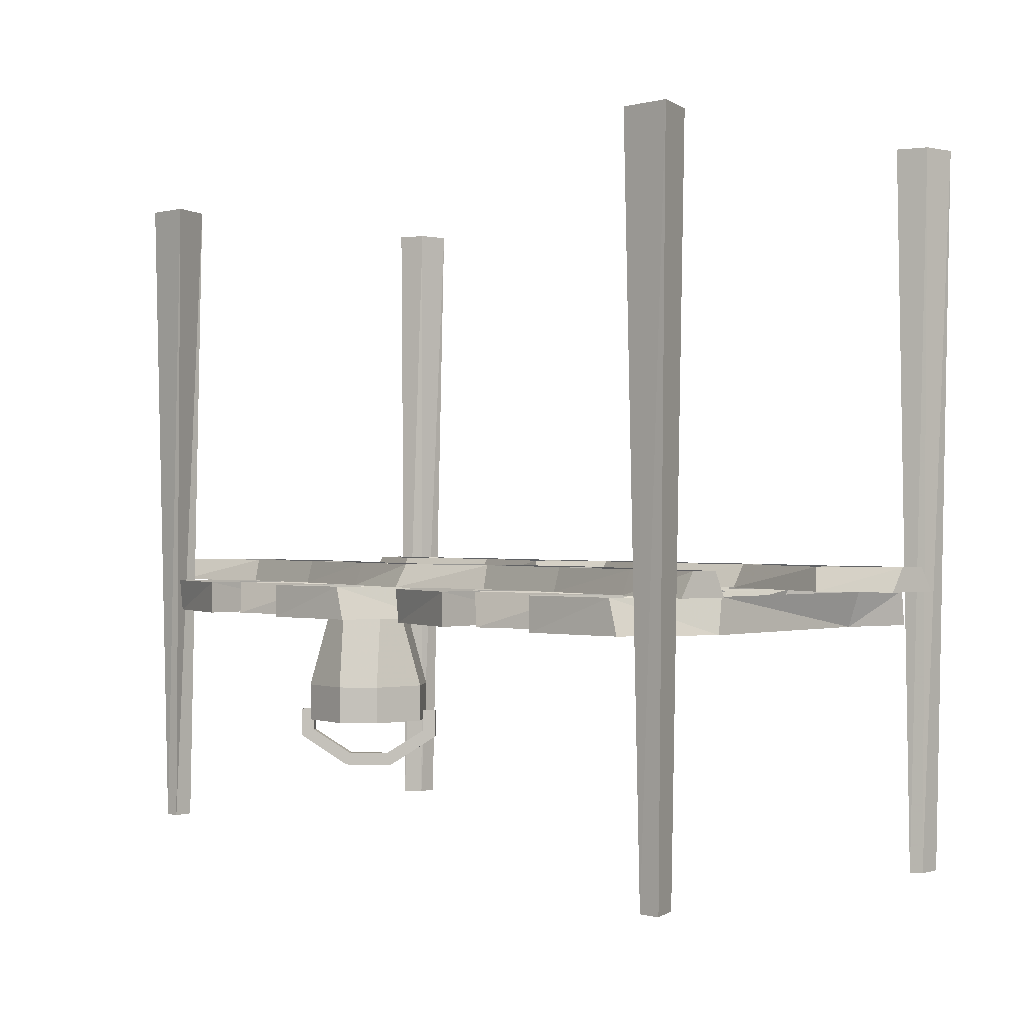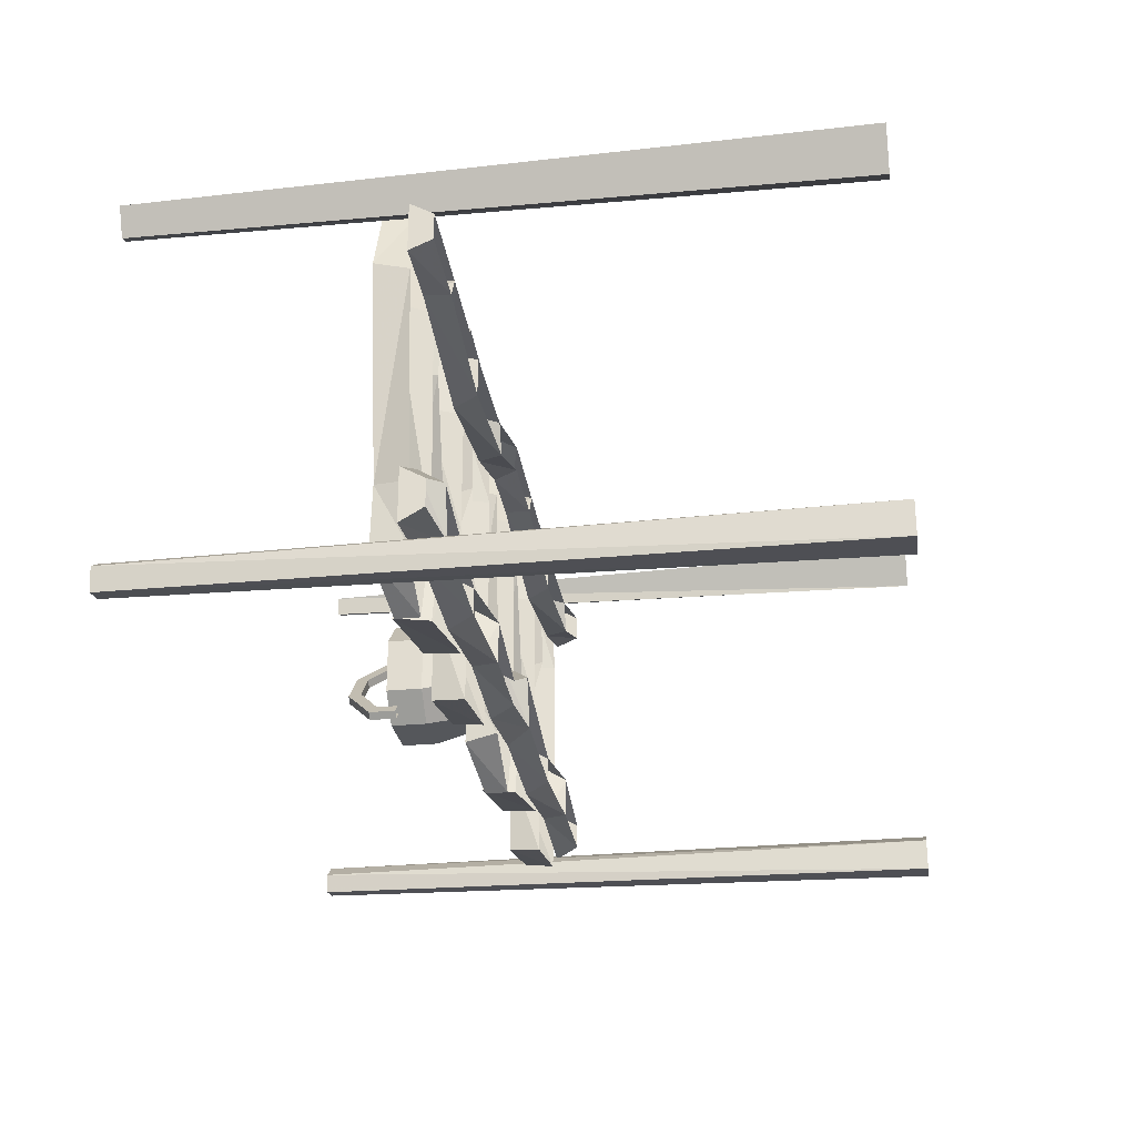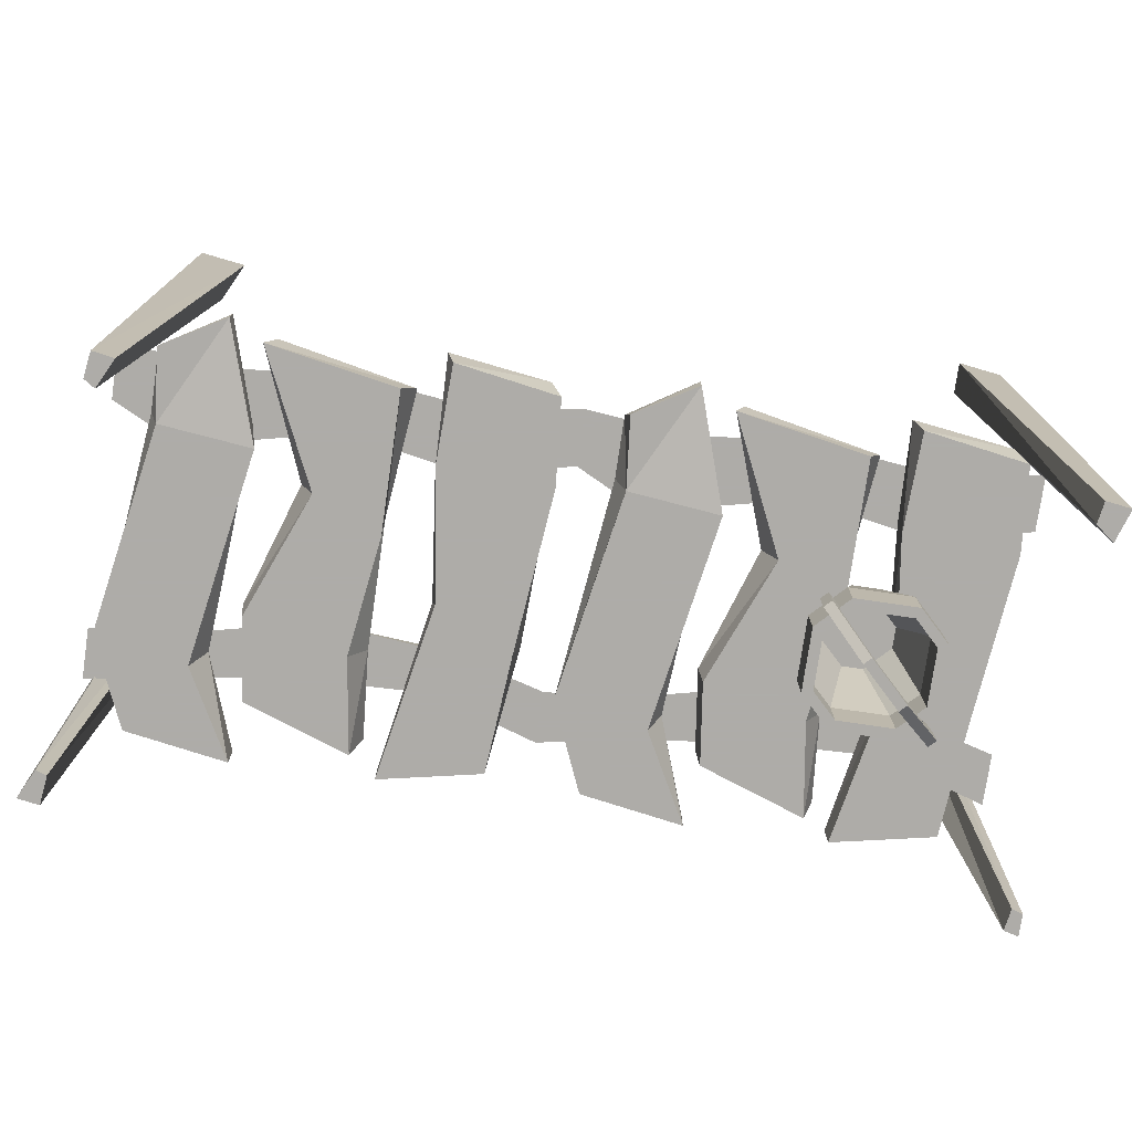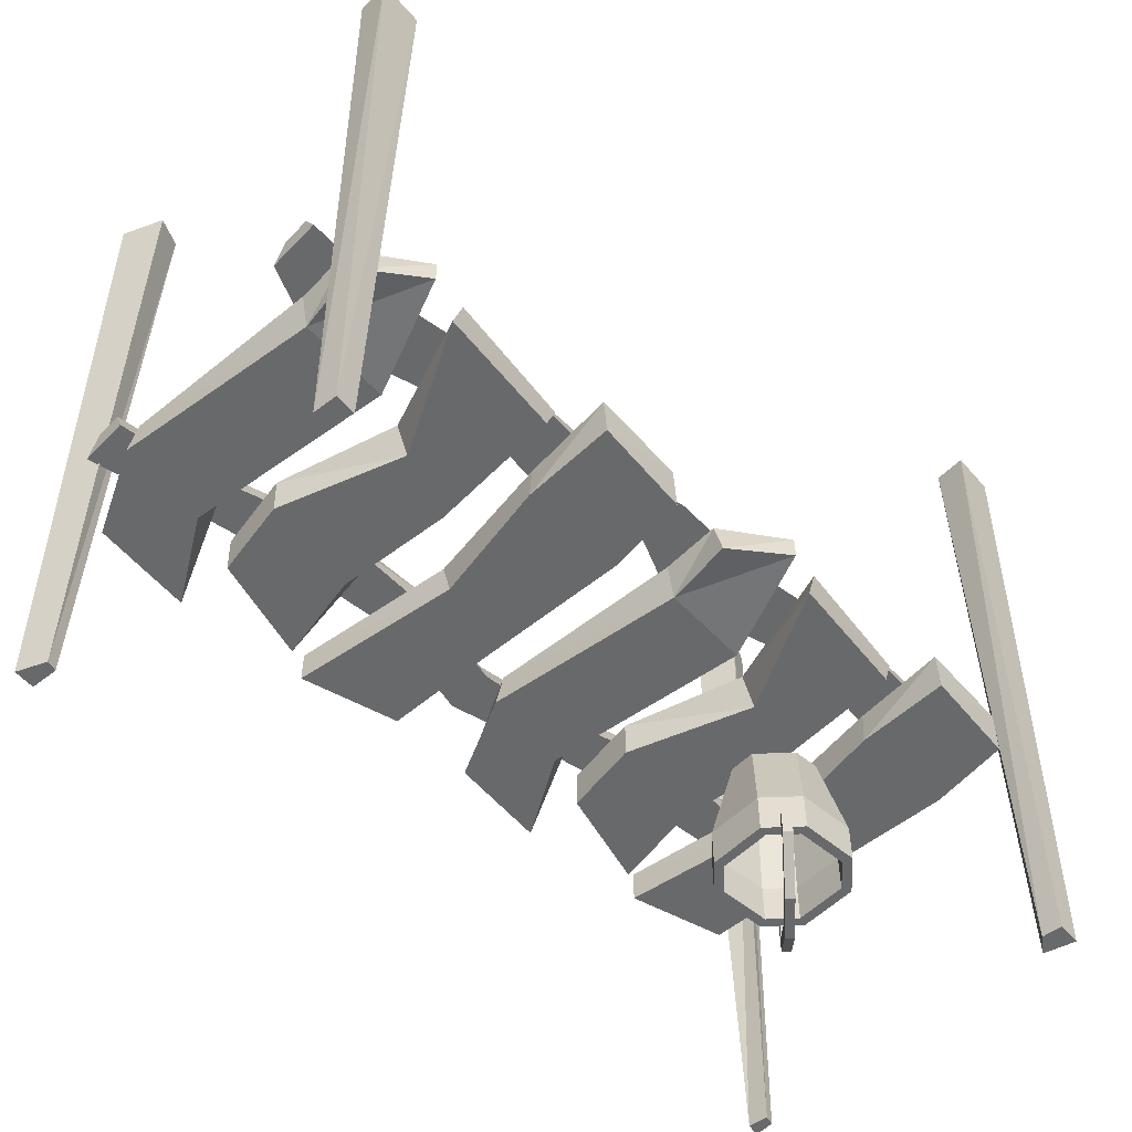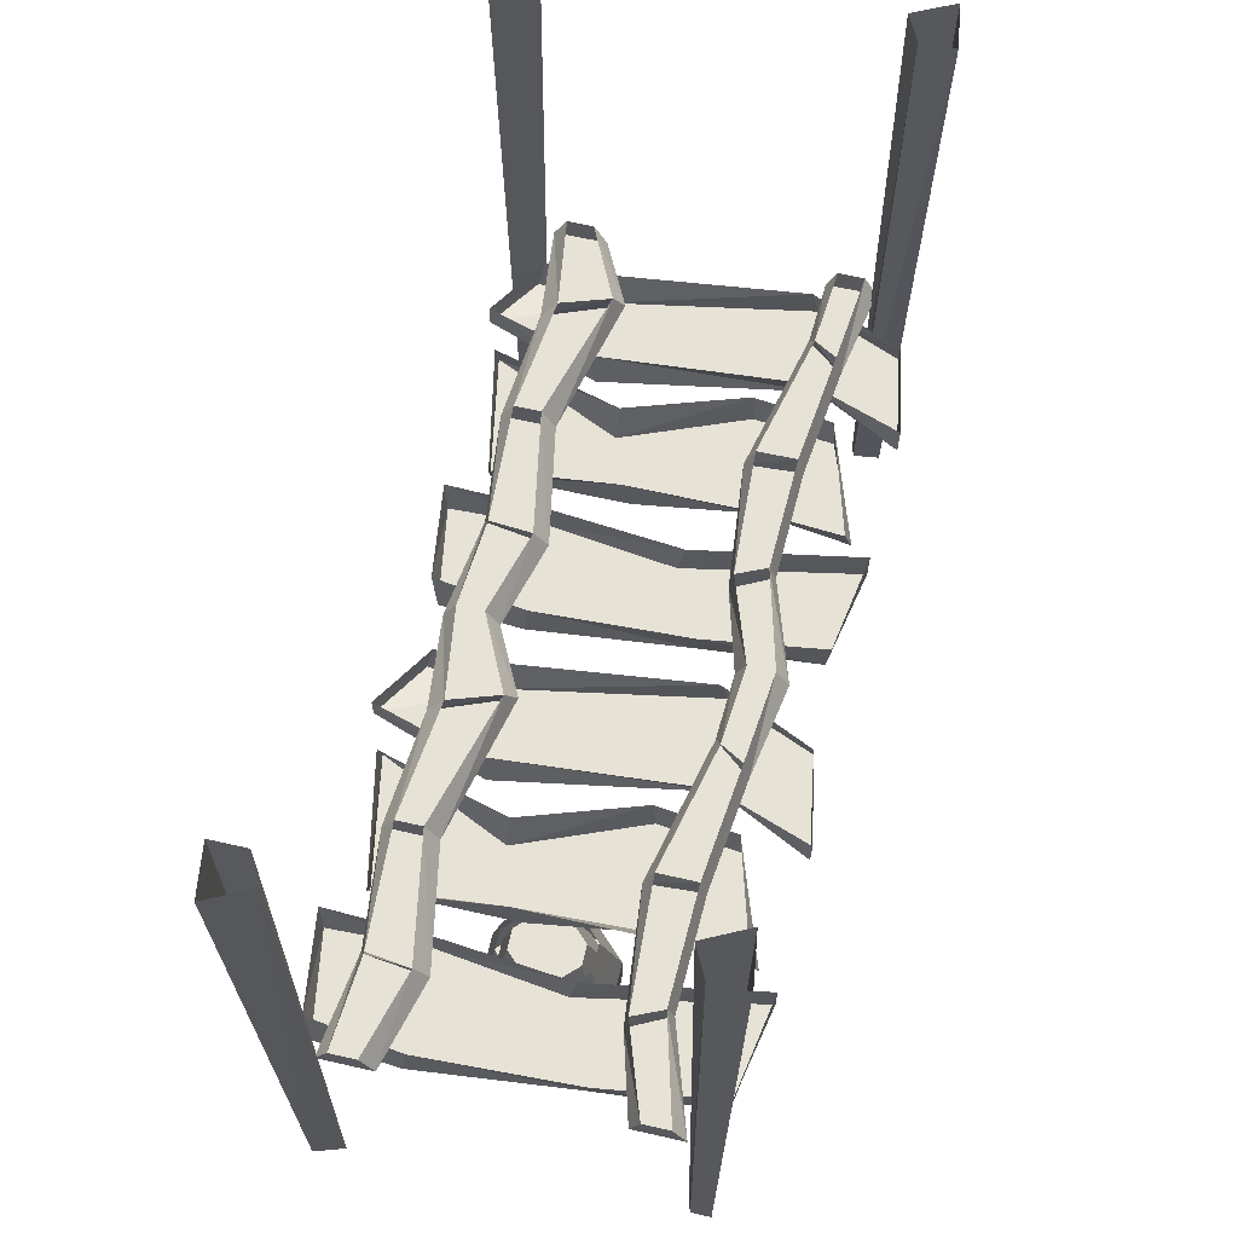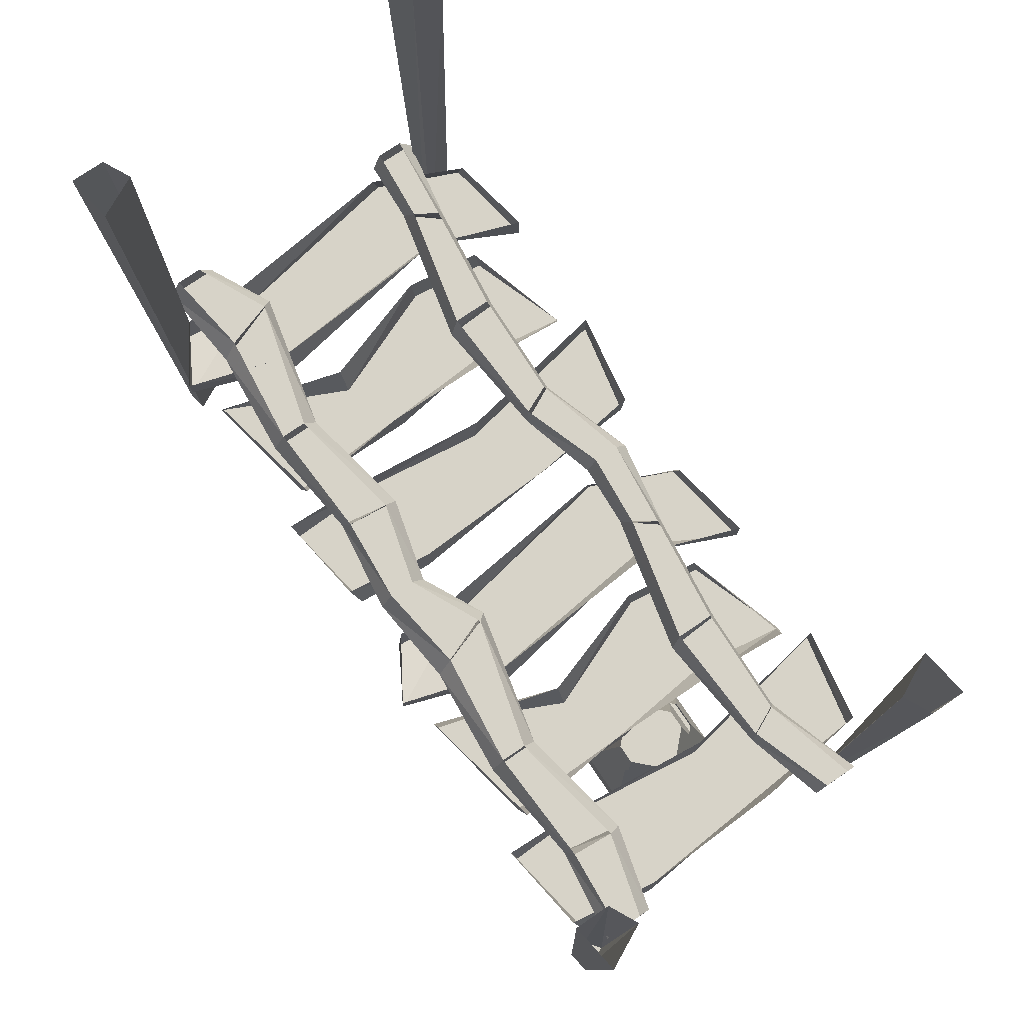
<metadata>
{"format":"obj","ext":"obj","renderer":"f3d","projection":"perspective","resolution":1024,"background":"white","views":[{"elev":-0.3,"azim":51.9,"up":"+Y"},{"elev":-26.4,"azim":98.7,"up":"+Z"},{"elev":-77.0,"azim":171.7,"up":"+Y"},{"elev":-52.6,"azim":137.6,"up":"+Y"},{"elev":63.6,"azim":-77.0,"up":"+Y"},{"elev":77.0,"azim":-124.2,"up":"+Y"}]}
</metadata>
<code>
o object/scaffold/base
v 10 -127 -56
v 39 -127 -60
v 37 -137 -59
v 7 -137 -54
v 5 -137 -29
v 6 -127 -28
v 10 -137 19
v 8 -127 19
v 13 -137 54
v 13 -127 55
v 43 -127 60
v 43 -137 60
v 33 -137 8
v 34 -127 10
v 38 -137 -30
v 38 -127 -31
v 88 -137 -57
v 50 -137 -50
v 46 -127 -49
v 85 -127 -57
v 74 -127 -18
v 70 -137 -18
v 50 -137 -9
v 50 -127 -12
v 83 -127 42
v 48 -127 52
v 51 -137 54
v 82 -137 43
v 85 -137 19
v 86 -127 18
v 55 -137 26
v 50 -127 26
v 98 -127 -62
v 117 -127 -50
v 116 -137 -52
v 98 -134 -62
v 87 -137 -28
v 89 -127 -32
v 98 -137 35
v 94 -127 33
v 84 -137 61
v 84 -127 61
v 111 -127 56
v 114 -137 56
v 125 -137 30
v 124 -127 28
v 114 -137 -31
v 117 -127 -32
v 26 -120 -31
v 27 -120 -44
v 30 -127 -46
v 27 -127 -27
v 64 -120 -38
v 64 -127 -34
v 64 -120 -46
v 64 -127 -50
v 105 -120 -27
v 108 -127 -24
v 100 -120 -42
v 99 -127 -47
v 128 -120 -38
v 128 -127 -34
v 128 -120 -46
v 128 -127 -50
v 0 -120 -46
v 0 -127 -50
v -28 -120 -42
v -29 -127 -47
v -64 -120 -46
v -64 -127 -50
v -101 -120 -44
v -98 -127 -46
v -128 -120 -46
v -128 -127 -50
v -128 -120 -38
v -128 -127 -34
v -102 -120 -31
v -101 -127 -27
v -64 -120 -38
v -64 -127 -34
v -23 -120 -27
v -20 -127 -24
v 0 -120 -38
v 0 -127 -34
v 65 -120 35
v 65 -120 23
v 64 -127 20
v 65 -127 37
v 100 -120 39
v 99 -127 41
v 104 -120 32
v 108 -127 30
v 128 -120 42
v 128 -127 46
v 128 -120 34
v 128 -127 31
v 26 -120 25
v 25 -127 24
v 30 -120 34
v 31 -127 36
v 0 -120 34
v 0 -127 31
v -24 -120 32
v -20 -127 30
v -63 -120 23
v -64 -127 20
v -63 -120 35
v -63 -127 37
v -102 -120 25
v -103 -127 24
v -98 -120 34
v -97 -127 36
v -128 -120 34
v -128 -127 31
v -128 -120 42
v -128 -127 46
v -28 -120 39
v -29 -127 41
v 0 -120 42
v 0 -127 46
v -118 -127 -56
v -89 -127 -60
v -91 -137 -59
v -121 -137 -54
v -123 -137 -29
v -122 -127 -28
v -118 -137 19
v -120 -127 19
v -115 -137 54
v -115 -127 55
v -85 -127 60
v -85 -137 60
v -95 -137 8
v -94 -127 10
v -90 -137 -30
v -90 -127 -31
v -40 -137 -57
v -78 -137 -50
v -82 -127 -49
v -43 -127 -57
v -54 -127 -18
v -58 -137 -18
v -78 -137 -9
v -78 -127 -12
v -45 -127 42
v -80 -127 52
v -77 -137 54
v -46 -137 43
v -43 -137 19
v -42 -127 18
v -73 -137 26
v -78 -127 26
v -30 -127 -62
v -11 -127 -50
v -12 -137 -52
v -30 -134 -62
v -41 -137 -28
v -39 -127 -32
v -30 -137 35
v -34 -127 33
v -44 -137 61
v -44 -127 61
v -17 -127 56
v -14 -137 56
v -3 -137 30
v -4 -127 28
v -14 -137 -31
v -11 -127 -32
v -75 -175 14
v -74 -175 17
v -92 -175 17
v -91 -175 14
v -75 -163 14
v -68 -163 7
v -68 -175 7
v -65 -175 8
v -74 -163 17
v -92 -163 17
v -101 -163 8
v -101 -175 8
v -98 -175 7
v -91 -163 14
v -80 -137 9
v -73 -137 2
v -73 -137 -4
v -68 -163 -9
v -68 -175 -9
v -65 -175 -10
v -65 -163 8
v -79 -137 12
v -87 -137 12
v -96 -137 3
v -96 -137 -5
v -101 -163 -10
v -101 -175 -10
v -98 -175 -9
v -98 -163 7
v -86 -137 9
v -93 -137 2
v -93 -137 -4
v -86 -137 -11
v -80 -137 -11
v -75 -163 -16
v -75 -175 -16
v -74 -175 -19
v -65 -163 -10
v -70 -137 3
v -91 -175 -16
v -92 -175 -19
v -91 -163 -16
v -98 -163 -9
v -74 -163 -19
v -70 -137 -5
v -87 -137 -14
v -92 -163 -19
v -79 -137 -14
v -98 -179 11
v -101 -181 14
v -101 -172 14
v -98 -172 11
v -96 -179 13
v -87 -187 4
v -89 -187 2
v -90 -191 3
v -99 -181 16
v -99 -172 16
v -96 -172 13
v -68 -181 -19
v -71 -179 -16
v -71 -172 -16
v -68 -172 -19
v -66 -181 -17
v -77 -191 -6
v -79 -191 -8
v -80 -187 -7
v -69 -179 -14
v -69 -172 -14
v -66 -172 -17
v -88 -191 5
v -78 -187 -5
v -136 0 -60
v -122 0 -62
v -125 -208 -59
v -132 -208 -58
v -130 0 -48
v -129 -208 -49
v -122 0 -52
v -124 -208 -53
v -121 0 43
v -115 0 55
v -121 -208 53
v -122 -208 47
v -129 0 47
v -125 -208 48
v -129 0 57
v -125 -208 54
v 124 -208 46
v 128 -208 54
v 122 -208 55
v 121 -208 47
v 118 0 47
v 126 0 43
v 132 0 55
v 118 0 57
v 119 -208 -51
v 115 -208 -59
v 121 -208 -60
v 122 -208 -53
v 125 0 -52
v 117 0 -48
v 111 0 -60
v 125 0 -62
f 1 2 3
f 1 3 4
f 1 4 5
f 1 5 6
f 6 5 7
f 6 7 8
f 8 7 9
f 8 9 10
f 10 9 11
f 11 9 12
f 11 12 13
f 11 13 14
f 14 13 15
f 14 15 16
f 16 15 2
f 2 15 3
f 3 15 4
f 4 15 5
f 5 15 13
f 5 13 7
f 7 13 12
f 7 12 9
f 17 18 19
f 17 19 20
f 17 20 21
f 17 21 22
f 17 22 18
f 18 22 23
f 18 23 24
f 18 24 19
f 25 26 27
f 25 27 28
f 25 28 29
f 25 29 30
f 30 29 22
f 30 22 21
f 29 31 23
f 29 23 22
f 28 27 31
f 28 31 29
f 31 32 24
f 31 24 23
f 27 26 32
f 27 32 31
f 33 34 35
f 33 35 36
f 33 36 37
f 33 37 38
f 38 37 39
f 38 39 40
f 40 39 41
f 40 41 42
f 42 41 43
f 43 41 44
f 43 44 45
f 43 45 46
f 46 45 47
f 46 47 48
f 48 47 34
f 34 47 35
f 35 47 36
f 36 47 37
f 37 47 45
f 37 45 39
f 39 45 44
f 39 44 41
f 49 50 51
f 49 51 52
f 49 52 53
f 53 52 54
f 53 54 55
f 53 55 56
f 53 56 54
f 53 54 57
f 57 54 58
f 57 58 59
f 57 59 60
f 57 60 58
f 57 58 61
f 61 58 62
f 61 62 63
f 63 62 64
f 63 64 59
f 59 64 60
f 59 60 55
f 55 60 56
f 55 56 50
f 50 56 51
f 50 51 65
f 65 51 66
f 65 66 67
f 67 66 68
f 67 68 69
f 69 68 70
f 69 70 71
f 71 70 72
f 71 72 73
f 73 72 74
f 73 74 75
f 75 74 76
f 75 76 77
f 77 76 78
f 77 78 71
f 77 71 72
f 77 72 78
f 77 78 79
f 79 78 80
f 79 80 69
f 79 69 70
f 79 70 80
f 79 80 81
f 81 80 82
f 81 82 67
f 81 67 68
f 81 68 82
f 81 82 83
f 83 82 84
f 83 84 49
f 49 84 52
f 49 52 50
f 50 52 51
f 51 52 84
f 51 84 66
f 66 84 82
f 66 82 68
f 68 82 80
f 68 80 70
f 70 80 78
f 70 78 72
f 72 78 76
f 72 76 74
f 55 54 56
f 56 54 52
f 56 52 51
f 59 58 60
f 60 58 54
f 60 54 56
f 58 60 64
f 58 64 62
f 85 86 87
f 85 87 88
f 85 88 89
f 89 88 90
f 89 90 91
f 89 91 92
f 89 92 90
f 89 90 93
f 93 90 94
f 93 94 95
f 95 94 96
f 95 96 91
f 91 96 92
f 91 92 86
f 86 92 87
f 86 87 97
f 97 87 98
f 97 98 99
f 97 99 100
f 97 100 98
f 97 98 101
f 101 98 102
f 101 102 103
f 103 102 104
f 103 104 105
f 105 104 106
f 105 106 107
f 105 107 108
f 105 108 106
f 105 106 109
f 109 106 110
f 109 110 111
f 109 111 112
f 109 112 110
f 109 110 113
f 113 110 114
f 113 114 115
f 115 114 116
f 115 116 111
f 111 116 112
f 111 112 107
f 107 112 108
f 107 108 117
f 117 108 118
f 117 118 103
f 117 103 104
f 117 104 118
f 117 118 119
f 119 118 120
f 119 120 99
f 99 120 100
f 99 100 85
f 85 100 88
f 85 88 86
f 86 88 87
f 87 88 100
f 87 100 98
f 98 100 99
f 91 90 92
f 92 90 88
f 92 88 87
f 90 92 96
f 90 96 94
f 120 102 98
f 120 98 100
f 121 122 123
f 121 123 124
f 121 124 125
f 121 125 126
f 126 125 127
f 126 127 128
f 128 127 129
f 128 129 130
f 130 129 131
f 131 129 132
f 131 132 133
f 131 133 134
f 134 133 135
f 134 135 136
f 136 135 122
f 122 135 123
f 123 135 124
f 124 135 125
f 125 135 133
f 125 133 127
f 127 133 132
f 127 132 129
f 137 138 139
f 137 139 140
f 137 140 141
f 137 141 142
f 137 142 138
f 138 142 143
f 138 143 144
f 138 144 139
f 145 146 147
f 145 147 148
f 145 148 149
f 145 149 150
f 150 149 142
f 150 142 141
f 149 151 143
f 149 143 142
f 148 147 151
f 148 151 149
f 151 152 144
f 151 144 143
f 147 146 152
f 147 152 151
f 153 154 155
f 153 155 156
f 153 156 157
f 153 157 158
f 158 157 159
f 158 159 160
f 160 159 161
f 160 161 162
f 162 161 163
f 163 161 164
f 163 164 165
f 163 165 166
f 166 165 167
f 166 167 168
f 168 167 154
f 154 167 155
f 155 167 156
f 156 167 157
f 157 167 165
f 157 165 159
f 159 165 164
f 159 164 161
f 107 106 108
f 108 106 104
f 108 104 118
f 118 104 103
f 111 110 112
f 112 110 106
f 112 106 108
f 116 114 110
f 116 110 112
f 118 104 102
f 118 102 120
f 71 78 72
f 69 80 70
f 67 82 68
f 169 170 171
f 169 171 172
f 169 172 173
f 169 173 174
f 169 174 175
f 169 175 176
f 169 176 170
f 170 176 177
f 170 177 178
f 170 178 171
f 171 178 179
f 171 179 180
f 171 180 181
f 171 181 172
f 172 181 182
f 172 182 173
f 173 182 183
f 173 183 184
f 173 184 174
f 174 184 185
f 174 185 186
f 174 186 175
f 175 186 187
f 175 187 188
f 175 188 176
f 176 188 189
f 176 189 177
f 177 189 190
f 177 190 191
f 177 191 178
f 178 191 192
f 178 192 179
f 179 192 193
f 179 193 194
f 179 194 180
f 180 194 195
f 180 195 196
f 180 196 181
f 181 196 197
f 181 197 182
f 182 197 198
f 182 198 183
f 183 198 184
f 184 198 199
f 184 199 200
f 184 200 201
f 184 201 202
f 184 202 185
f 185 202 186
f 186 202 203
f 186 203 187
f 187 203 204
f 187 204 205
f 187 205 188
f 188 205 206
f 188 206 189
f 189 206 207
f 189 207 190
f 208 196 195
f 208 195 209
f 208 209 204
f 208 204 210
f 208 210 211
f 208 211 196
f 196 211 197
f 197 211 199
f 197 199 198
f 204 209 205
f 205 209 212
f 205 212 206
f 206 212 213
f 206 213 207
f 194 193 214
f 194 214 215
f 194 215 195
f 195 215 209
f 209 215 212
f 212 215 216
f 212 216 213
f 215 214 216
f 199 211 200
f 200 211 210
f 200 210 201
f 201 210 203
f 201 203 202
f 210 204 203
f 217 218 219
f 217 219 220
f 217 220 221
f 217 221 222
f 217 222 223
f 217 223 218
f 218 223 224
f 218 224 225
f 218 225 226
f 218 226 219
f 225 221 227
f 225 227 226
f 221 220 227
f 228 229 230
f 228 230 231
f 228 231 232
f 228 232 233
f 228 233 234
f 228 234 229
f 229 234 235
f 229 235 236
f 229 236 237
f 229 237 230
f 236 232 238
f 236 238 237
f 232 231 238
f 224 239 225
f 225 239 221
f 221 239 222
f 222 239 233
f 222 233 240
f 222 240 223
f 223 240 235
f 223 235 224
f 224 235 234
f 224 234 239
f 239 234 233
f 232 236 240
f 232 240 233
f 236 235 240
f 241 242 243
f 241 243 244
f 241 244 245
f 245 244 246
f 245 246 247
f 247 246 248
f 247 248 242
f 242 248 243
f 243 248 246
f 243 246 244
f 249 250 251
f 249 251 252
f 249 252 253
f 253 252 254
f 253 254 255
f 255 254 256
f 255 256 250
f 250 256 251
f 251 256 252
f 252 256 254
f 257 258 259
f 257 259 260
f 257 260 261
f 257 261 262
f 257 262 258
f 258 262 263
f 258 263 259
f 259 263 264
f 259 264 260
f 260 264 261
f 265 266 267
f 265 267 268
f 265 268 269
f 265 269 270
f 265 270 266
f 266 270 271
f 266 271 267
f 267 271 272
f 267 272 268
f 268 272 269

</code>
